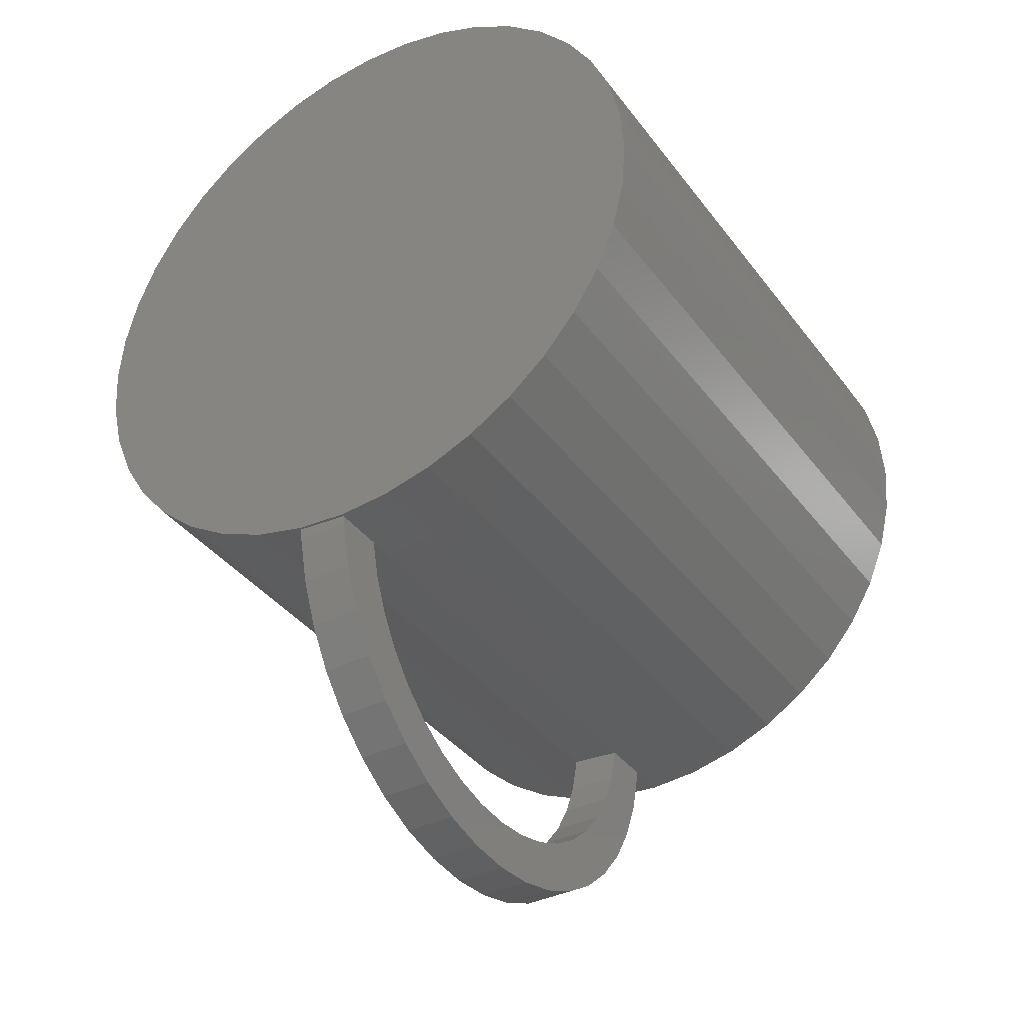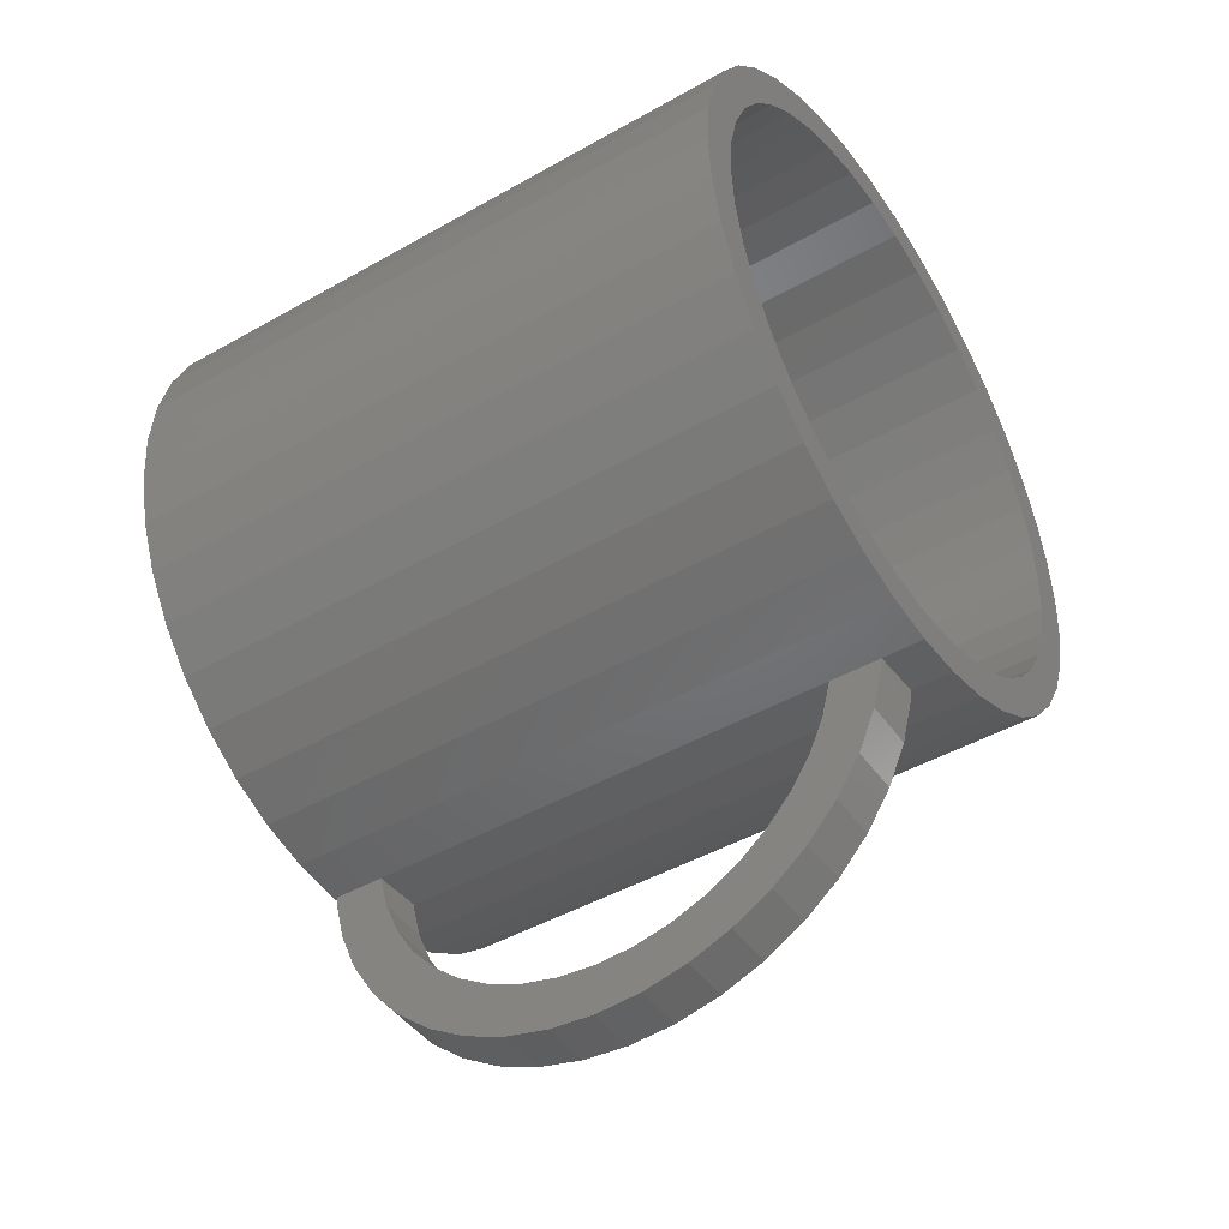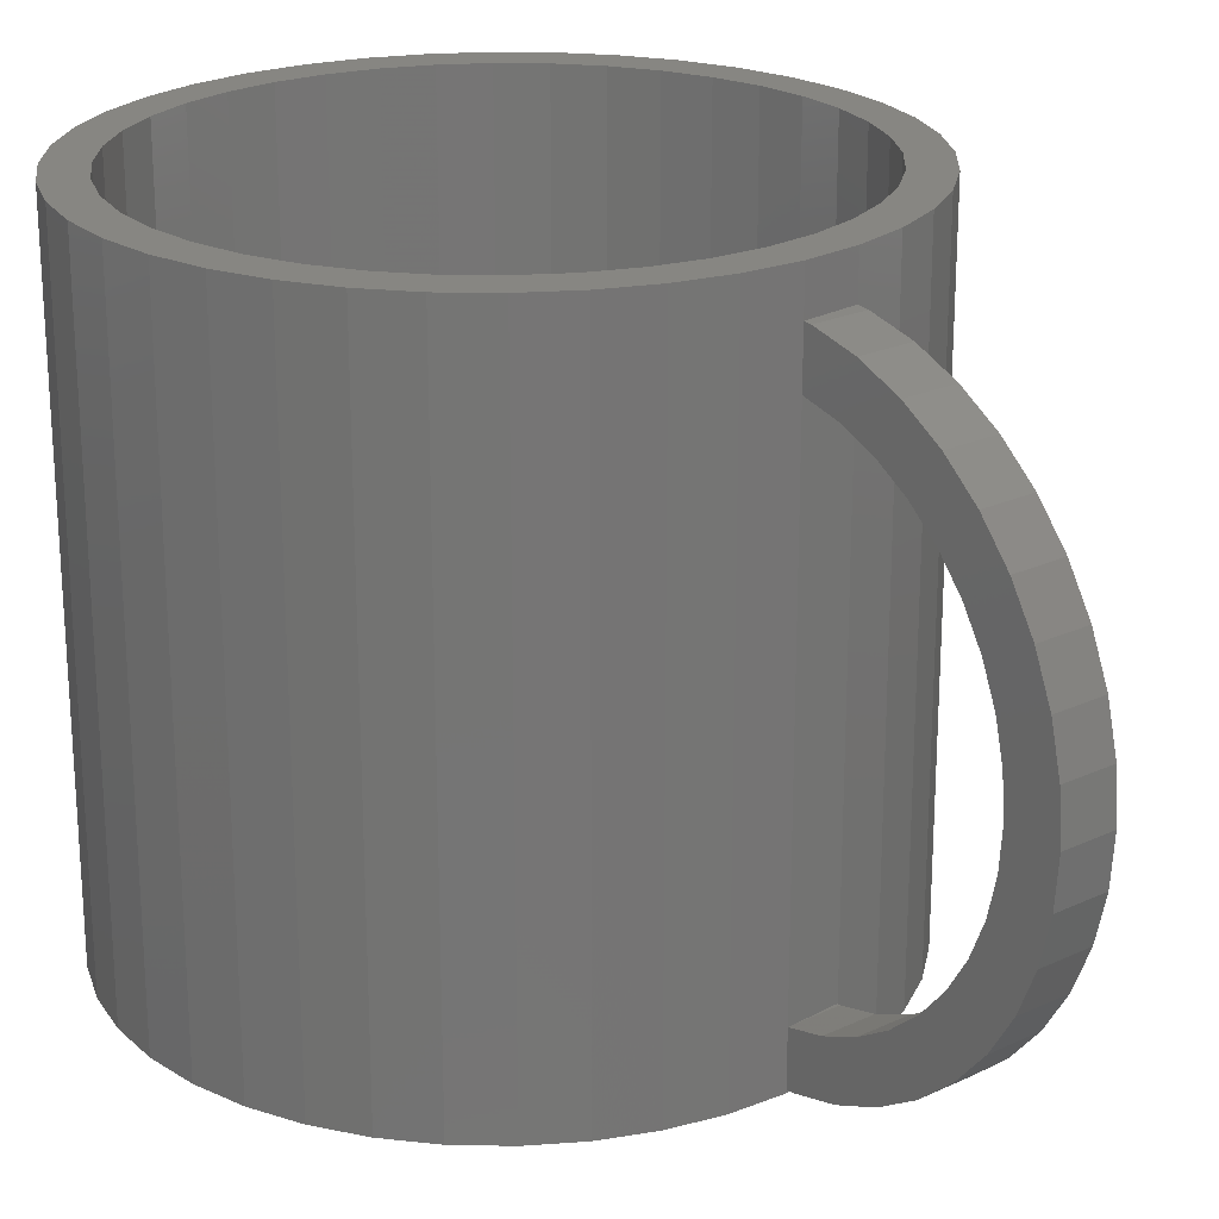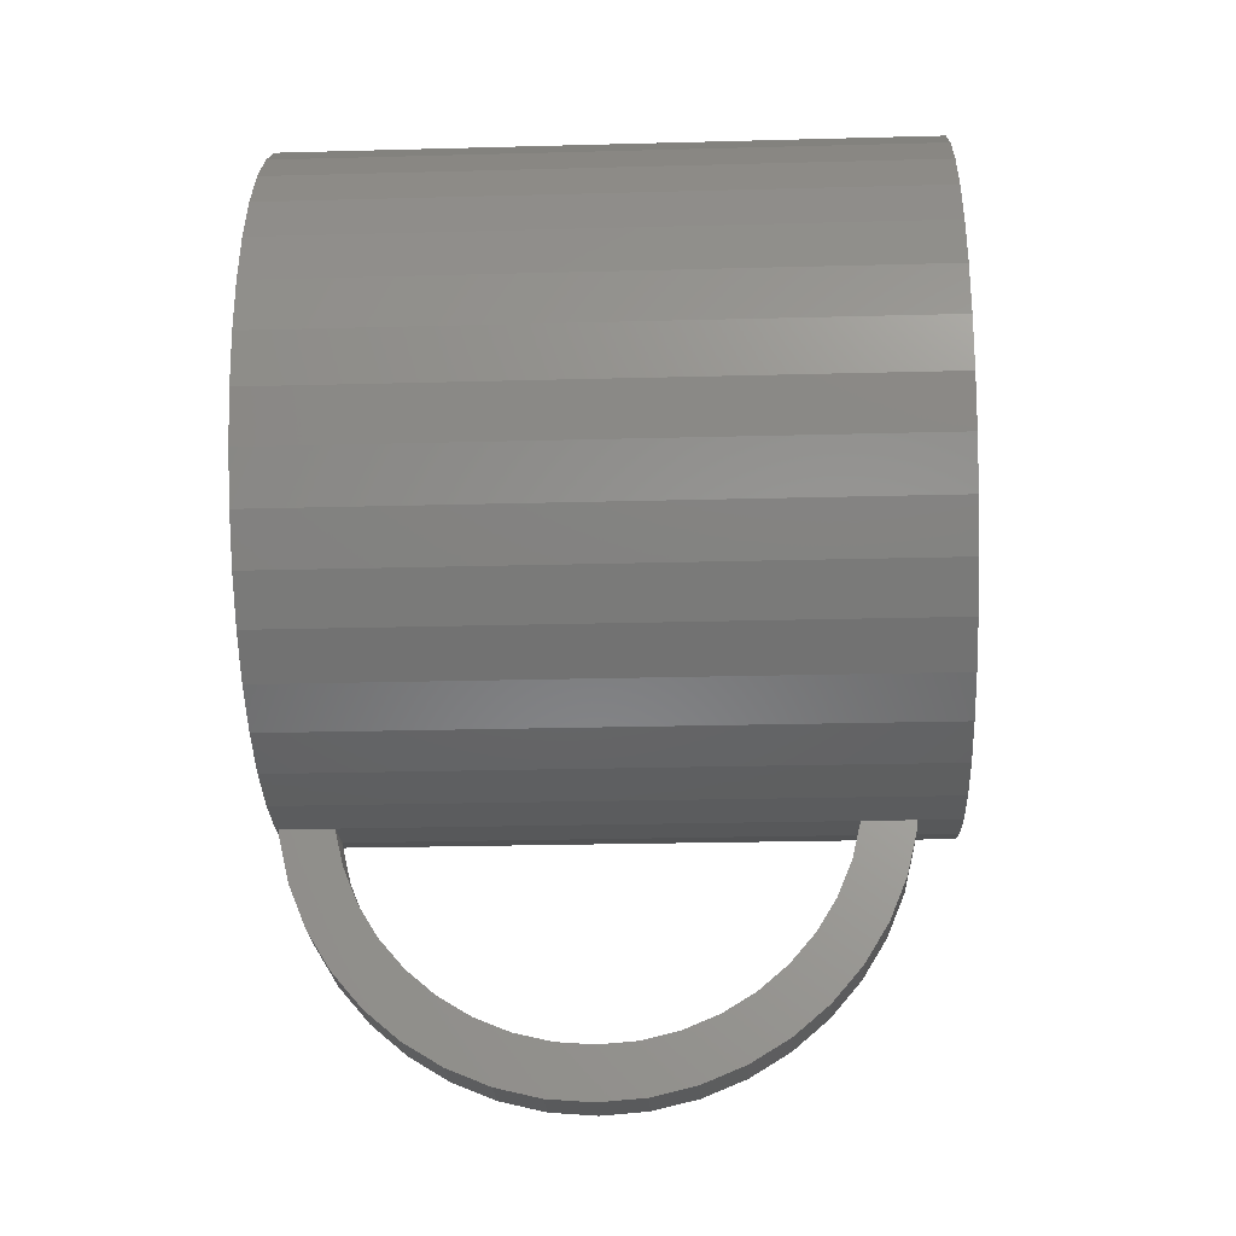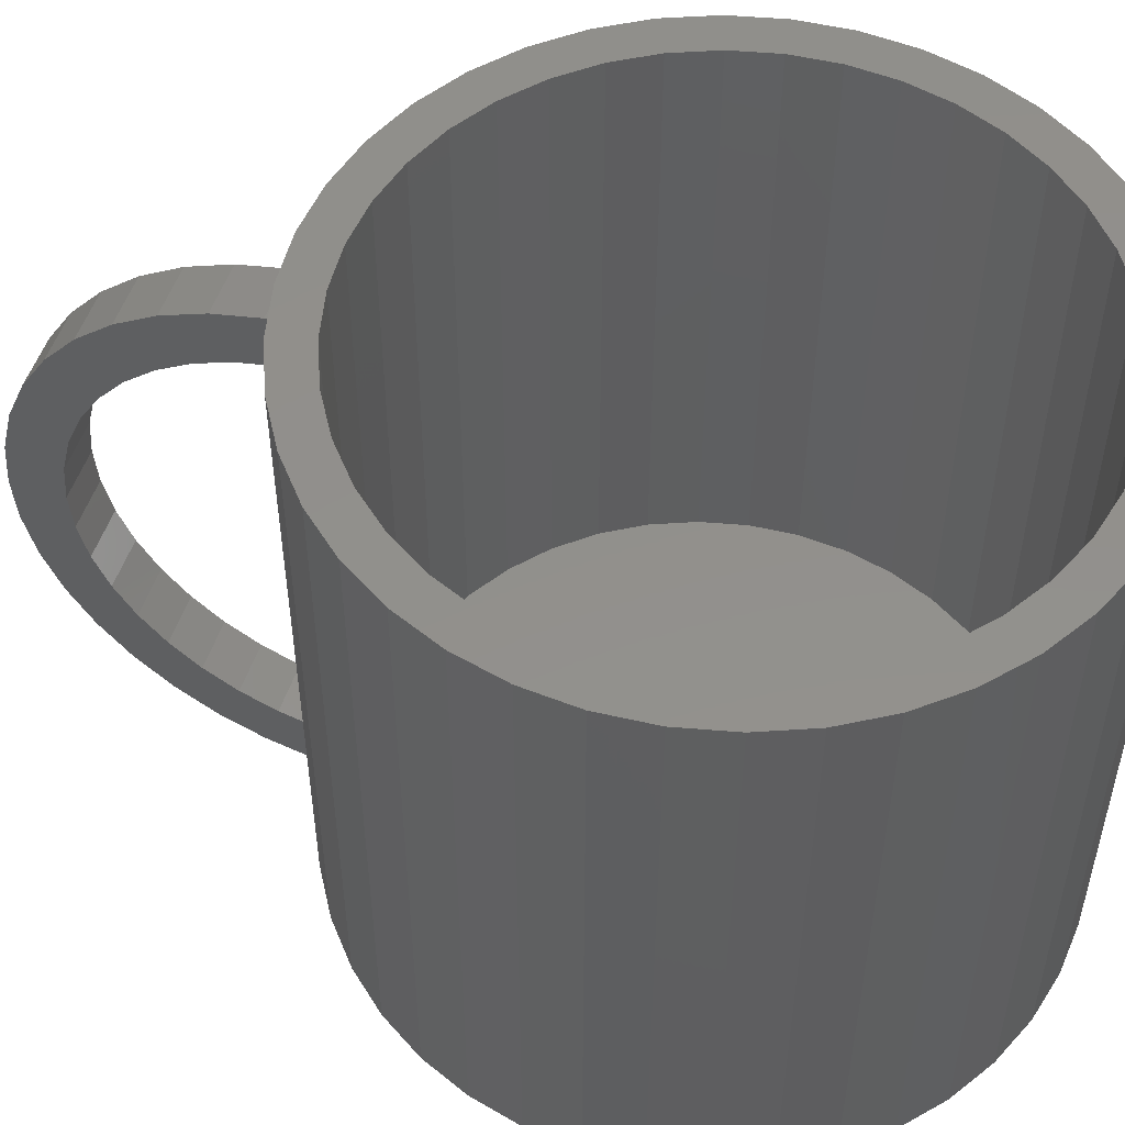
<metadata>
{"format":"stl","ext":"stl","renderer":"f3d","projection":"perspective","resolution":1024,"background":"white","views":[{"elev":-37.3,"azim":-147.7,"up":"+Y"},{"elev":-45.6,"azim":-56.8,"up":"+Y"},{"elev":22.4,"azim":-38.7,"up":"+Z"},{"elev":-23.6,"azim":-87.4,"up":"+Y"},{"elev":53.0,"azim":108.5,"up":"+Z"}]}
</metadata>
<code>
# stl→obj: 250 verts, 500 faces
v -25.85 0 0
v -25.54 4.044 0
v -25.54 -4.044 0
v -24.59 7.989 0
v -23.04 11.74 0
v -20.92 15.2 0
v -18.28 18.28 0
v -15.2 20.92 0
v -11.74 23.04 0
v -7.989 24.59 0
v -4.044 25.54 0
v 0 25.85 0
v 4.044 25.54 0
v 7.989 24.59 0
v 11.74 23.04 0
v 15.2 20.92 0
v 18.28 18.28 0
v 20.92 15.2 0
v 23.04 11.74 0
v 24.59 7.989 0
v 25.54 4.044 0
v 25.85 0 0
v 25.54 -4.044 0
v 24.59 -7.989 0
v 23.04 -11.74 0
v 20.92 -15.2 0
v 18.28 -18.28 0
v 15.2 -20.92 0
v 11.74 -23.04 0
v 7.989 -24.59 0
v 4 -22.85 0
v 4.044 -25.54 0
v 5.075e-15 -22.85 0
v 0 -25.85 0
v -4.044 -25.54 0
v -7.989 -24.59 0
v -11.74 -23.04 0
v -15.2 -20.92 0
v -18.28 -18.28 0
v -20.92 -15.2 0
v -23.04 -11.74 0
v -24.59 -7.989 0
v -25.85 0 48.71
v -25.54 4.044 48.71
v -25.54 -4.044 48.71
v -24.59 -7.989 48.71
v -23.04 -11.74 48.71
v -20.92 -15.2 48.71
v -18.28 -18.28 48.71
v -15.2 -20.92 48.71
v -11.74 -23.04 48.71
v -7.989 -24.59 48.71
v -4.044 -25.54 48.71
v -4.132e-15 -25.85 41.46
v 0 -25.85 41.46
v 0 -25.85 45.47
v -5.022e-15 -25.85 45.47
v 0 -25.85 48.71
v 5.022e-15 -25.85 0.2361
v 4 -25.54 0.2113
v 4.044 -25.54 48.71
v 4 -25.54 45.5
v 4 -25.54 41.5
v 0.6429 -25.8 41.48
v 4.132e-15 -25.85 4.244
v 0.6429 -25.8 4.232
v 4 -25.54 4.211
v 7.989 -24.59 48.71
v 11.74 -23.04 48.71
v 15.2 -20.92 48.71
v 18.28 -18.28 48.71
v 20.92 -15.2 48.71
v 23.04 -11.74 48.71
v 24.59 -7.989 48.71
v 25.54 -4.044 48.71
v 25.85 0 48.71
v 25.54 4.044 48.71
v 24.59 7.989 48.71
v 23.04 11.74 48.71
v 20.92 15.2 48.71
v 18.28 18.28 48.71
v 15.2 20.92 48.71
v 11.74 23.04 48.71
v 7.989 24.59 48.71
v 4.044 25.54 48.71
v 0 25.85 48.71
v -4.044 25.54 48.71
v -7.989 24.59 48.71
v -11.74 23.04 48.71
v -15.2 20.92 48.71
v -18.28 18.28 48.71
v -20.92 15.2 48.71
v -23.04 11.74 48.71
v -24.59 7.989 48.71
v 5.075e-15 -22.85 -4.682e-07
v 4 -22.85 -4.682e-07
v -21.74 -7.062 48.71
v 18.49 -13.43 48.71
v 16.16 -16.16 48.71
v 20.36 -10.38 48.71
v -22.57 3.575 48.71
v -21.74 7.062 48.71
v -3.575 -22.57 48.71
v -7.062 -21.74 48.71
v 21.74 7.062 48.71
v 22.57 3.575 48.71
v 20.36 10.38 48.71
v 18.49 13.43 48.71
v 16.16 16.16 48.71
v 13.43 18.49 48.71
v 10.38 20.36 48.71
v 0 22.85 48.71
v 3.575 22.57 48.71
v -7.062 21.74 48.71
v -3.575 22.57 48.71
v -13.43 -18.49 48.71
v -16.16 -16.16 48.71
v 21.74 -7.062 48.71
v 7.062 21.74 48.71
v -10.38 20.36 48.71
v -18.49 13.43 48.71
v -20.36 10.38 48.71
v -13.43 18.49 48.71
v -16.16 16.16 48.71
v 22.85 0 48.71
v 22.57 -3.575 48.71
v 13.43 -18.49 48.71
v 10.38 -20.36 48.71
v 7.062 -21.74 48.71
v 3.575 -22.57 48.71
v 0 -22.85 48.71
v -10.38 -20.36 48.71
v -18.49 -13.43 48.71
v -20.36 -10.38 48.71
v -22.57 -3.575 48.71
v -22.85 0 48.71
v -5.012e-15 -26.43 45.43
v 4 -26.43 45.43
v -3.982e-15 -28.68 40.78
v -3.73e-15 -31.41 39.65
v -3.387e-15 -33.94 38.11
v -2.96e-15 -36.19 36.19
v 3.387e-15 -33.94 7.601
v 2.96e-15 -36.19 9.522
v 3.73e-15 -31.41 6.055
v 3.982e-15 -28.68 4.923
v 5.012e-15 -26.43 0.2814
v 4.826e-15 -29.92 1.119
v 2.461e-15 -38.11 11.77
v 4.521e-15 -33.23 2.491
v 1.901e-15 -39.65 14.29
v 4.105e-15 -36.29 4.365
v 1.294e-15 -40.78 17.03
v 3.588e-15 -39.01 6.694
v 6.549e-16 -41.48 19.9
v 2.983e-15 -41.34 9.421
v 0 -41.71 22.85
v 2.304e-15 -43.22 12.48
v -6.549e-16 -41.48 25.8
v 1.568e-15 -44.59 15.79
v -1.294e-15 -40.78 28.68
v 7.938e-16 -45.43 19.28
v -1.901e-15 -39.65 31.41
v 0 -45.71 22.85
v -2.461e-15 -38.11 33.94
v -7.938e-16 -45.43 26.43
v -1.568e-15 -44.59 29.92
v -2.304e-15 -43.22 33.23
v -2.983e-15 -41.34 36.29
v -3.588e-15 -39.01 39.01
v -4.105e-15 -36.29 41.34
v -4.521e-15 -33.23 43.22
v -4.826e-15 -29.92 44.59
v 4 -25.8 41.48
v 4 -28.68 40.78
v 4 -33.23 43.22
v 4 -29.92 44.59
v 4 -36.29 41.34
v 4 -39.01 39.01
v 4 -33.94 38.11
v 4 -31.41 39.65
v 4 -41.34 36.29
v 4 -36.19 36.19
v 4 -43.22 33.23
v 4 -39.65 31.41
v 4 -38.11 33.94
v 4 -44.59 29.92
v 4 -40.78 28.68
v 4 -45.43 26.43
v 4 -41.48 25.8
v 4 -45.71 22.85
v 4 -41.71 22.85
v 4 -45.43 19.28
v 4 -41.48 19.9
v 4 -44.59 15.79
v 4 -39.65 14.29
v 4 -40.78 17.03
v 4 -43.22 12.48
v 4 -38.11 11.77
v 4 -41.34 9.421
v 4 -36.19 9.522
v 4 -39.01 6.694
v 4 -33.94 7.601
v 4 -36.29 4.365
v 4 -31.41 6.055
v 4 -33.23 2.491
v 4 -28.68 4.923
v 4 -29.92 1.119
v 4 -26.43 0.2814
v 4 -25.8 4.232
v -22.57 -3.575 3
v -22.85 0 3
v -21.74 -7.062 3
v -20.36 -10.38 3
v -18.49 -13.43 3
v -16.16 -16.16 3
v -13.43 -18.49 3
v -10.38 -20.36 3
v -7.062 -21.74 3
v -3.575 -22.57 3
v 0 -22.85 3
v 3.575 -22.57 3
v 7.062 -21.74 3
v 10.38 -20.36 3
v 13.43 -18.49 3
v 16.16 -16.16 3
v 18.49 -13.43 3
v 20.36 -10.38 3
v 21.74 -7.062 3
v 22.57 -3.575 3
v 22.85 0 3
v 22.57 3.575 3
v 21.74 7.062 3
v 20.36 10.38 3
v 18.49 13.43 3
v 16.16 16.16 3
v 13.43 18.49 3
v 10.38 20.36 3
v 7.062 21.74 3
v 3.575 22.57 3
v 0 22.85 3
v -3.575 22.57 3
v -7.062 21.74 3
v -10.38 20.36 3
v -13.43 18.49 3
v -16.16 16.16 3
v -18.49 13.43 3
v -20.36 10.38 3
v -21.74 7.062 3
v -22.57 3.575 3
f 1 2 3
f 3 2 4
f 3 4 5
f 3 5 6
f 3 6 7
f 3 7 8
f 3 8 9
f 3 9 10
f 3 10 11
f 3 11 12
f 3 12 13
f 3 13 14
f 3 14 15
f 3 15 16
f 3 16 17
f 3 17 18
f 3 18 19
f 3 19 20
f 3 20 21
f 3 21 22
f 3 22 23
f 3 23 24
f 3 24 25
f 3 25 26
f 3 26 27
f 3 27 28
f 3 28 29
f 3 29 30
f 31 30 32
f 33 32 34
f 3 34 35
f 3 35 36
f 3 36 37
f 3 37 38
f 3 38 39
f 3 39 40
f 3 40 41
f 3 41 42
f 31 32 33
f 3 33 34
f 3 30 31
f 33 3 31
f 1 43 2
f 2 43 44
f 1 3 43
f 43 3 45
f 3 42 45
f 45 42 46
f 42 41 46
f 46 41 47
f 41 40 47
f 47 40 48
f 40 39 48
f 48 39 49
f 49 39 38
f 50 49 38
f 50 38 37
f 51 50 37
f 51 37 36
f 52 51 36
f 52 36 35
f 53 52 35
f 53 35 34
f 54 53 34
f 55 54 34
f 56 53 57
f 58 53 56
f 54 57 53
f 59 34 32
f 60 59 32
f 58 56 61
f 61 62 32
f 62 63 32
f 64 55 63
f 65 34 59
f 55 34 65
f 65 66 55
f 67 60 32
f 63 67 32
f 63 55 67
f 56 62 61
f 66 67 55
f 61 32 30
f 68 61 30
f 68 30 29
f 69 68 29
f 69 29 28
f 70 69 28
f 70 28 27
f 71 70 27
f 71 27 26
f 72 71 26
f 72 26 25
f 73 72 25
f 73 25 24
f 74 73 24
f 74 24 23
f 75 74 23
f 75 23 22
f 76 75 22
f 22 21 77
f 76 22 77
f 21 20 78
f 77 21 78
f 20 19 79
f 78 20 79
f 19 18 80
f 79 19 80
f 18 17 81
f 80 18 81
f 16 82 17
f 17 82 81
f 15 83 16
f 16 83 82
f 14 84 15
f 15 84 83
f 13 85 14
f 14 85 84
f 12 86 13
f 13 86 85
f 11 87 12
f 12 87 86
f 10 88 11
f 11 88 87
f 9 89 10
f 10 89 88
f 8 90 9
f 9 90 89
f 7 91 8
f 8 91 90
f 6 92 7
f 7 92 91
f 5 93 6
f 6 93 92
f 4 94 5
f 5 94 93
f 2 44 4
f 4 44 94
f 33 31 95
f 95 31 96
f 33 95 31
f 31 95 96
f 44 43 45
f 47 44 46
f 46 44 45
f 48 44 47
f 49 44 48
f 97 44 49
f 98 99 72
f 100 98 73
f 101 102 44
f 103 104 53
f 105 106 77
f 107 105 78
f 108 107 79
f 109 108 80
f 110 109 81
f 111 110 82
f 112 113 85
f 114 115 86
f 90 44 89
f 91 44 90
f 92 44 91
f 93 44 92
f 94 44 93
f 116 117 51
f 118 100 74
f 113 119 84
f 120 114 87
f 121 44 122
f 123 120 88
f 89 44 121
f 89 124 88
f 124 123 88
f 88 120 87
f 121 124 89
f 87 114 86
f 86 115 85
f 115 112 85
f 85 113 84
f 84 119 83
f 106 125 76
f 83 111 82
f 102 122 44
f 82 110 81
f 81 109 80
f 80 108 79
f 79 107 78
f 78 105 77
f 77 106 76
f 76 125 75
f 75 126 74
f 119 111 83
f 126 118 74
f 74 100 73
f 73 98 72
f 72 99 71
f 71 127 70
f 70 128 69
f 69 129 68
f 68 130 61
f 61 131 58
f 125 126 75
f 58 103 53
f 53 104 52
f 104 132 52
f 52 116 51
f 51 117 50
f 50 133 49
f 133 134 49
f 135 44 97
f 134 97 49
f 135 136 44
f 99 127 71
f 127 128 70
f 128 129 69
f 129 130 68
f 130 131 61
f 131 103 58
f 117 133 50
f 132 116 52
f 136 101 44
f 56 57 137
f 62 56 138
f 138 56 137
f 57 54 137
f 137 54 139
f 137 139 140
f 140 141 137
f 141 142 137
f 143 59 144
f 145 59 143
f 146 59 145
f 65 59 146
f 144 59 147
f 144 147 148
f 144 148 149
f 149 148 150
f 149 150 151
f 151 150 152
f 151 152 153
f 153 152 154
f 153 154 155
f 155 154 156
f 155 156 157
f 157 156 158
f 157 158 159
f 159 158 160
f 159 160 161
f 161 160 162
f 161 162 163
f 163 162 164
f 163 164 165
f 165 164 166
f 165 166 142
f 142 166 167
f 142 167 137
f 137 167 168
f 137 168 169
f 137 169 170
f 137 170 171
f 137 171 172
f 137 172 173
f 64 174 55
f 55 174 175
f 55 175 139
f 55 139 54
f 63 174 64
f 63 62 138
f 176 63 177
f 177 63 138
f 178 63 176
f 174 63 178
f 175 174 179
f 180 181 182
f 183 180 184
f 185 186 187
f 188 185 189
f 190 188 191
f 192 190 193
f 194 192 195
f 196 197 198
f 199 196 200
f 201 199 202
f 203 201 204
f 205 203 206
f 207 205 208
f 60 67 209
f 67 210 209
f 209 207 208
f 208 205 206
f 206 203 204
f 204 201 202
f 202 199 200
f 200 196 198
f 198 197 195
f 197 194 195
f 195 192 193
f 193 190 191
f 191 188 189
f 189 185 187
f 187 186 184
f 186 183 184
f 184 180 182
f 182 181 179
f 181 175 179
f 179 174 178
f 210 207 209
f 147 59 209
f 209 59 60
f 210 67 66
f 207 210 66
f 146 207 65
f 65 207 66
f 136 135 211
f 212 136 211
f 135 97 213
f 211 135 213
f 97 134 214
f 213 97 214
f 134 133 215
f 214 134 215
f 133 117 216
f 215 133 216
f 116 217 117
f 117 217 216
f 132 218 116
f 116 218 217
f 104 219 132
f 132 219 218
f 103 220 104
f 104 220 219
f 131 221 103
f 103 221 220
f 130 222 131
f 131 222 221
f 129 223 130
f 130 223 222
f 128 224 129
f 129 224 223
f 127 225 128
f 128 225 224
f 99 226 127
f 127 226 225
f 98 227 99
f 99 227 226
f 100 228 98
f 98 228 227
f 118 229 100
f 100 229 228
f 126 230 118
f 118 230 229
f 125 231 126
f 126 231 230
f 125 106 231
f 231 106 232
f 106 105 232
f 232 105 233
f 105 107 233
f 233 107 234
f 107 108 234
f 234 108 235
f 108 109 235
f 235 109 236
f 236 109 110
f 237 236 110
f 237 110 111
f 238 237 111
f 238 111 119
f 239 238 119
f 239 119 113
f 240 239 113
f 240 113 112
f 241 240 112
f 241 112 115
f 242 241 115
f 242 115 114
f 243 242 114
f 243 114 120
f 244 243 120
f 244 120 123
f 245 244 123
f 245 123 124
f 246 245 124
f 246 124 121
f 247 246 121
f 247 121 122
f 248 247 122
f 248 122 102
f 249 248 102
f 249 102 101
f 250 249 101
f 250 101 136
f 212 250 136
f 138 137 173
f 177 138 173
f 177 173 172
f 176 177 172
f 176 172 171
f 178 176 171
f 178 171 170
f 179 178 170
f 179 170 169
f 182 179 169
f 182 169 168
f 184 182 168
f 184 168 167
f 187 184 167
f 187 167 166
f 189 187 166
f 189 166 164
f 191 189 164
f 191 164 162
f 193 191 162
f 193 162 160
f 195 193 160
f 195 160 158
f 198 195 158
f 198 158 156
f 200 198 156
f 200 156 154
f 202 200 154
f 154 152 202
f 202 152 204
f 152 150 204
f 204 150 206
f 150 148 206
f 206 148 208
f 148 147 208
f 208 147 209
f 205 207 146
f 145 205 146
f 203 205 145
f 143 203 145
f 201 203 143
f 144 201 143
f 201 144 199
f 199 144 149
f 199 149 196
f 196 149 151
f 196 151 197
f 197 151 153
f 197 153 194
f 194 153 155
f 194 155 192
f 192 155 157
f 192 157 190
f 190 157 159
f 190 159 188
f 188 159 161
f 188 161 185
f 185 161 163
f 185 163 186
f 186 163 165
f 186 165 183
f 183 165 142
f 183 142 180
f 180 142 141
f 180 141 181
f 181 141 140
f 181 140 175
f 175 140 139
f 211 213 214
f 216 211 215
f 215 211 214
f 217 211 216
f 218 211 217
f 219 211 218
f 220 211 219
f 221 211 220
f 222 211 221
f 223 211 222
f 224 211 223
f 225 211 224
f 226 211 225
f 227 211 226
f 228 211 227
f 229 211 228
f 230 211 229
f 231 211 230
f 232 211 231
f 233 211 232
f 234 211 233
f 235 211 234
f 236 211 235
f 237 211 236
f 238 211 237
f 239 211 238
f 240 211 239
f 241 211 240
f 242 211 241
f 243 211 242
f 244 211 243
f 245 211 244
f 246 211 245
f 247 211 246
f 248 211 247
f 249 211 248
f 250 211 249
f 212 211 250

</code>
